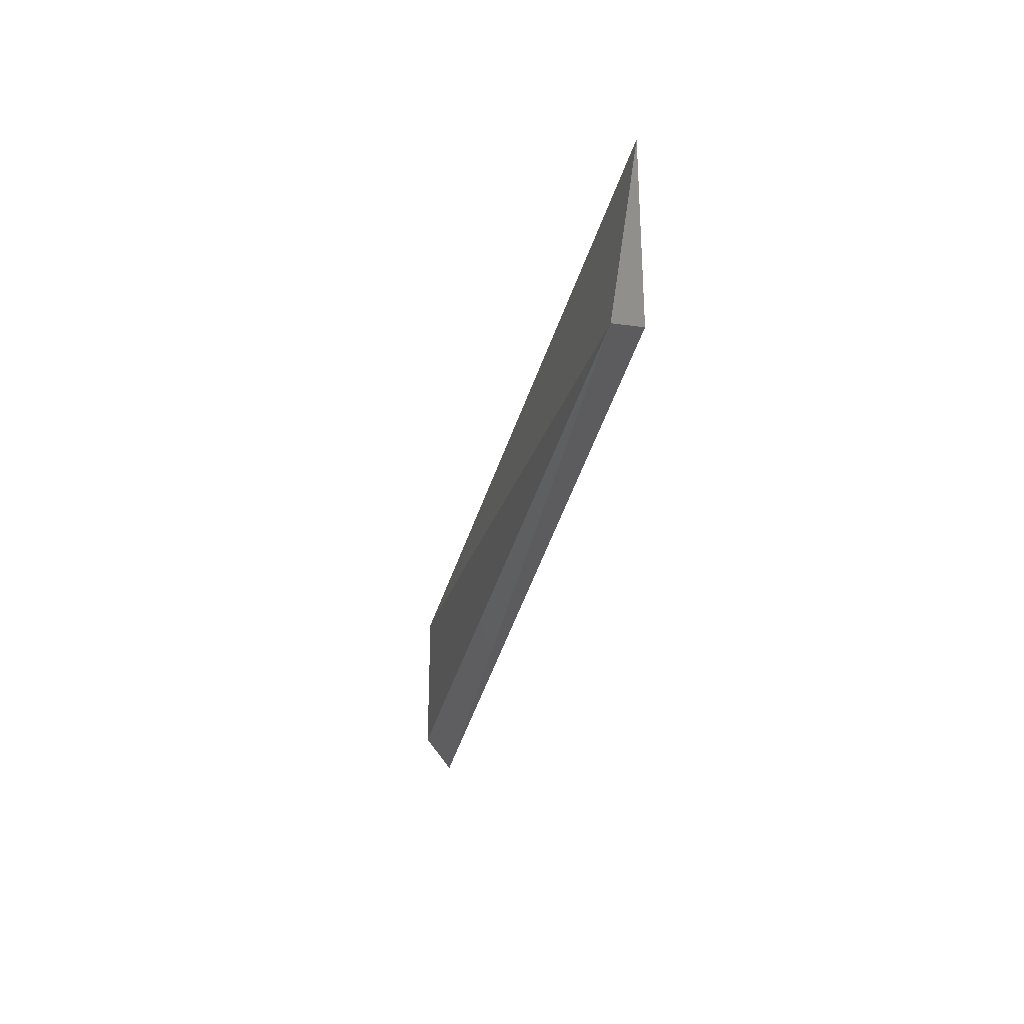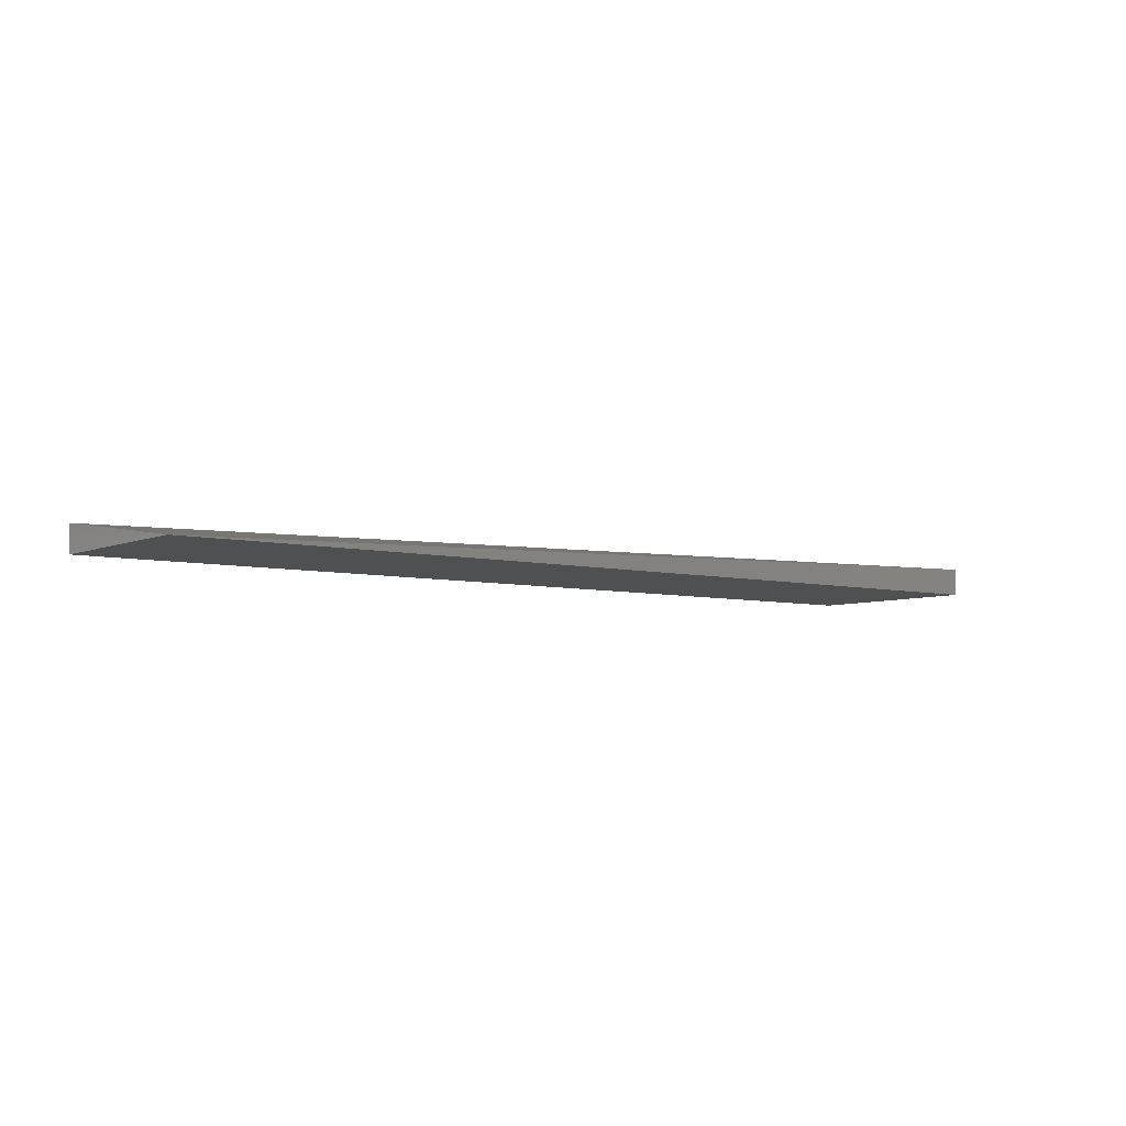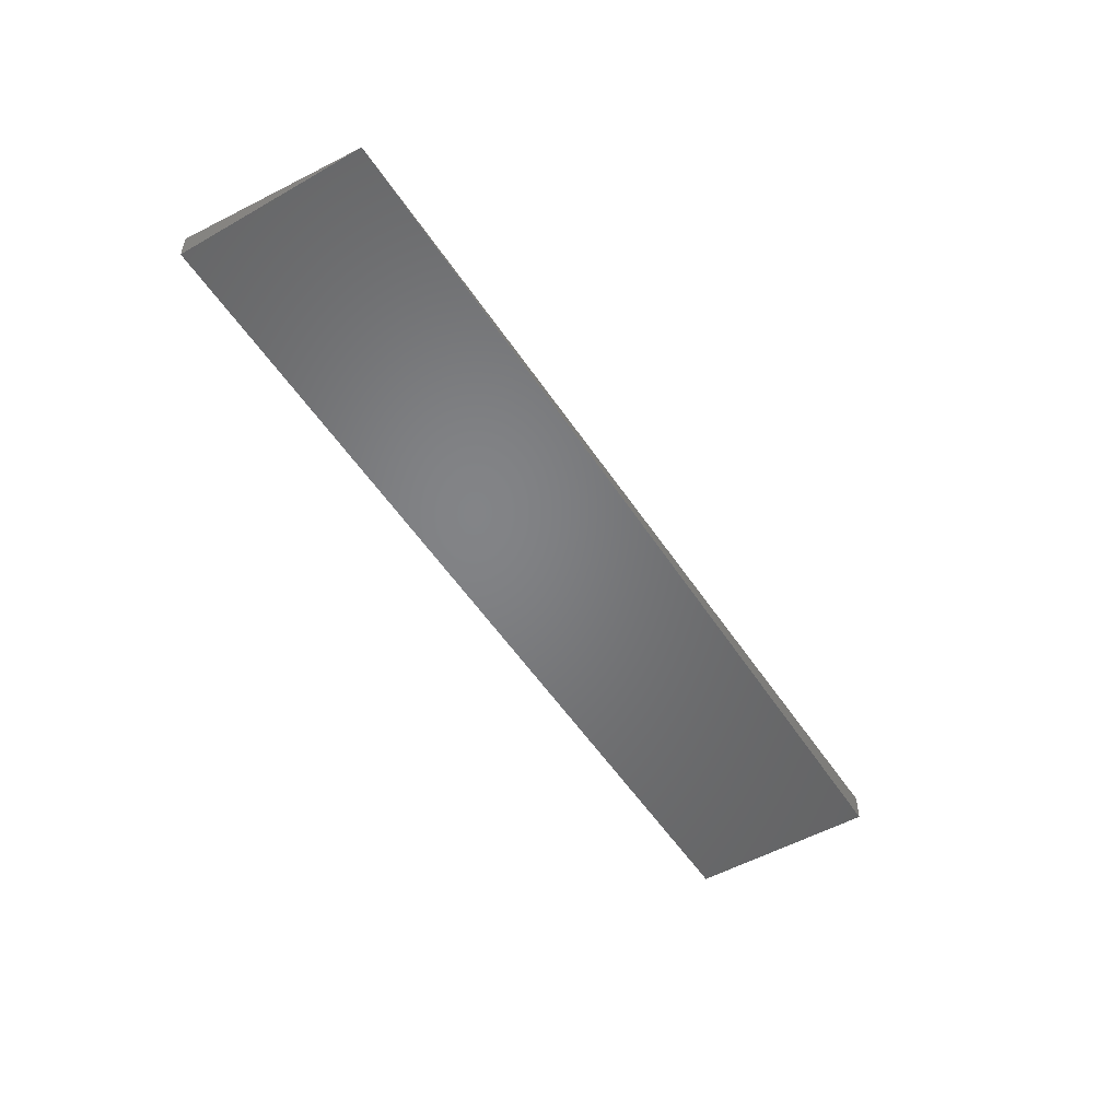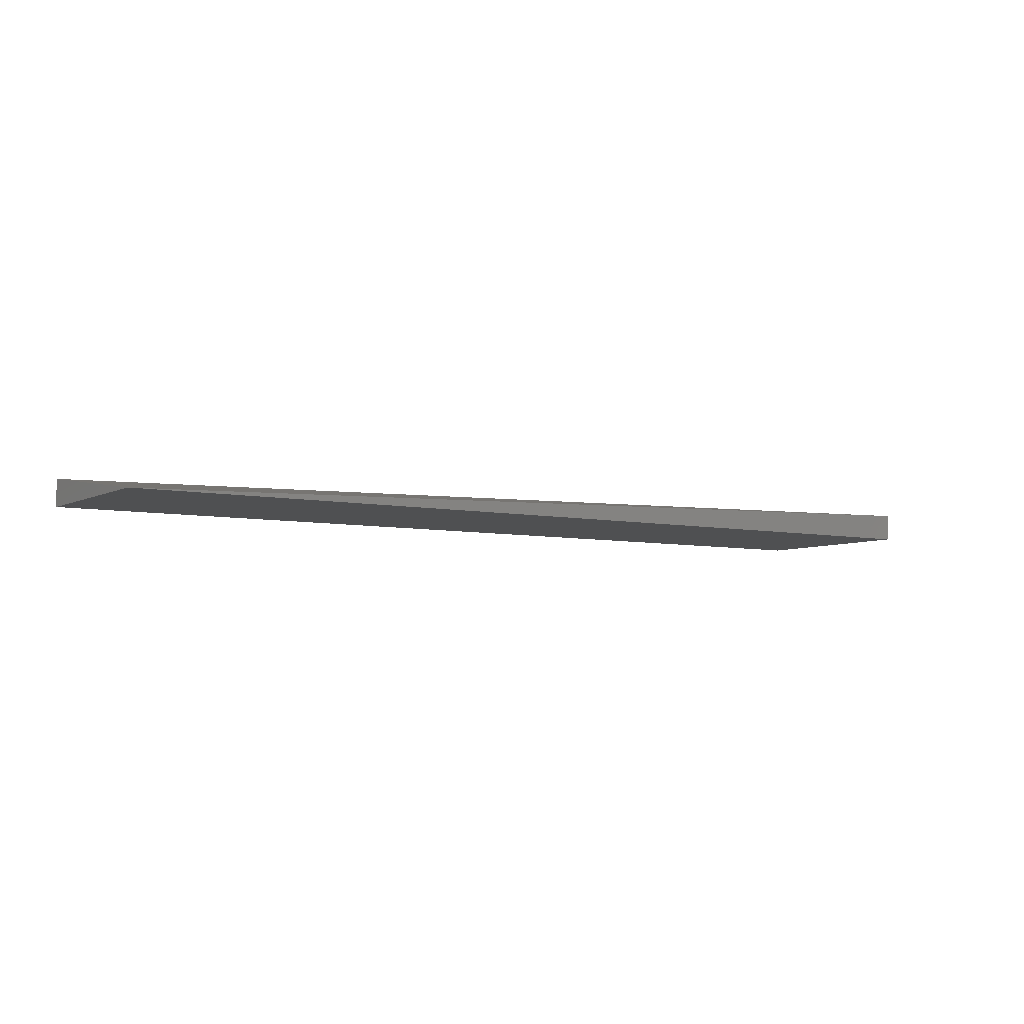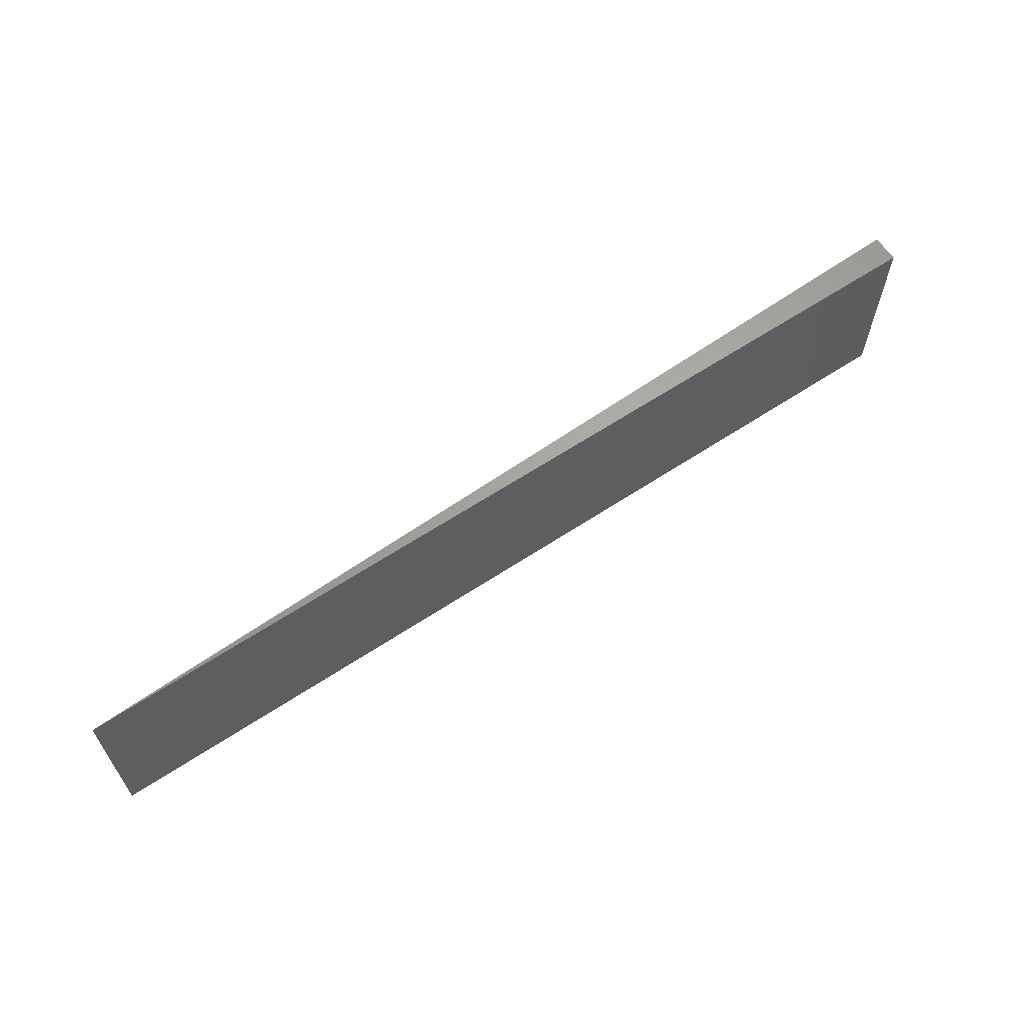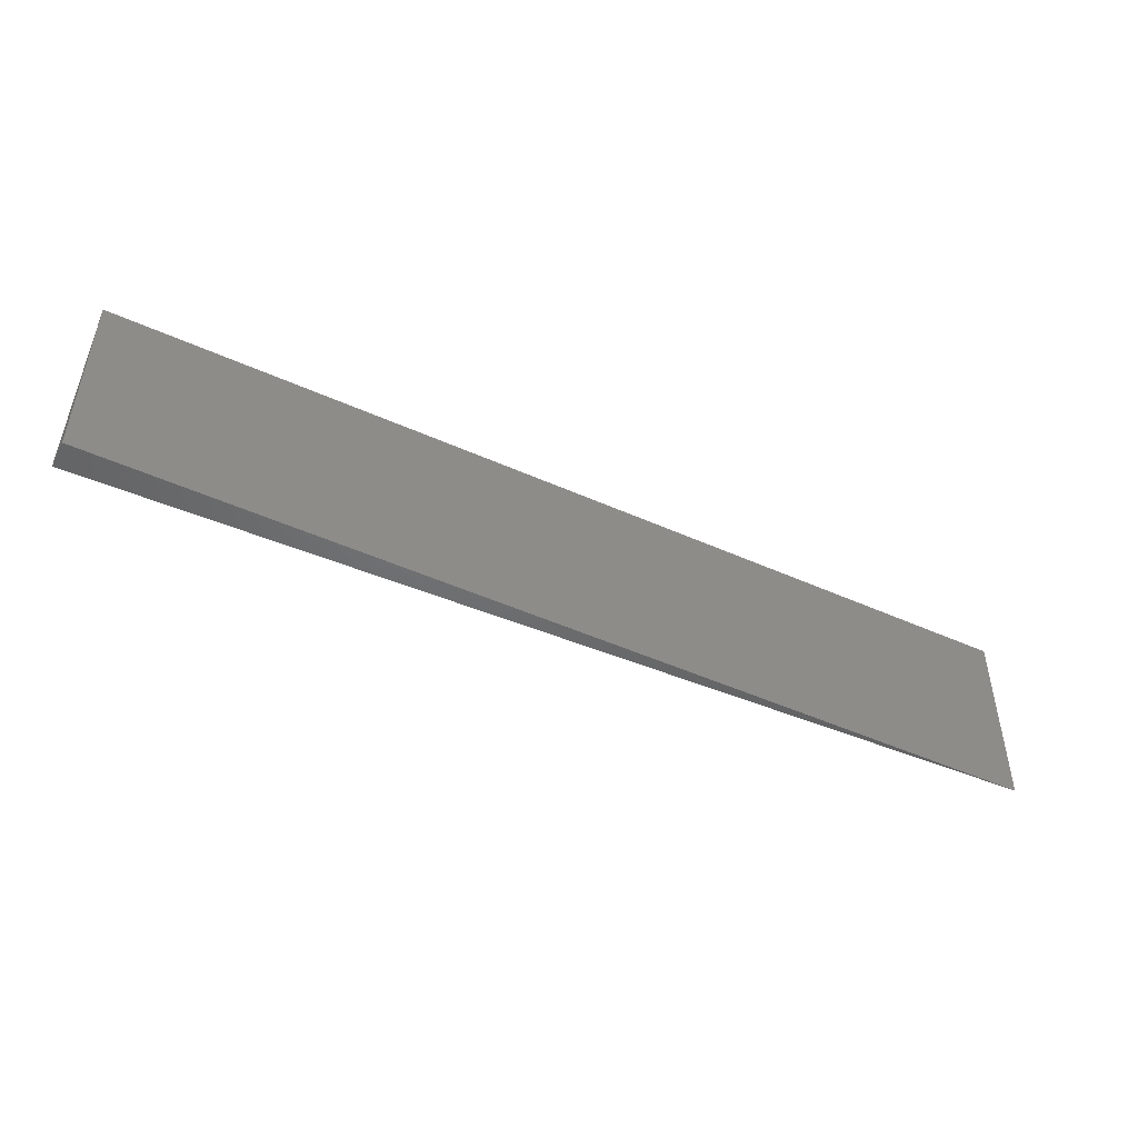
<metadata>
{"format":"stl","ext":"stl","renderer":"f3d","projection":"perspective","resolution":1024,"background":"white","views":[{"elev":-29.8,"azim":78.9,"up":"+Y"},{"elev":-5.7,"azim":142.1,"up":"+Z"},{"elev":-51.5,"azim":121.7,"up":"+Z"},{"elev":-6.0,"azim":146.6,"up":"+Z"},{"elev":63.1,"azim":146.3,"up":"+Y"},{"elev":-48.5,"azim":153.4,"up":"+Y"}]}
</metadata>
<code>
# stl→obj: 7 verts, 10 faces
v -0.2064 0.0088 0.0104
v 0.2052 0.0088 0.0104
v 0.2052 -0.07538 0.0104
v -0.2064 -0.07538 0.0104
v -0.2064 0.0088 0.02252
v 0.2052 -0.07538 0.02252
v -0.2064 -0.05998 0.02252
f 1 2 3
f 1 3 4
f 5 6 2
f 3 2 6
f 3 6 4
f 1 5 2
f 7 6 5
f 7 5 1
f 7 1 4
f 7 4 6

</code>
